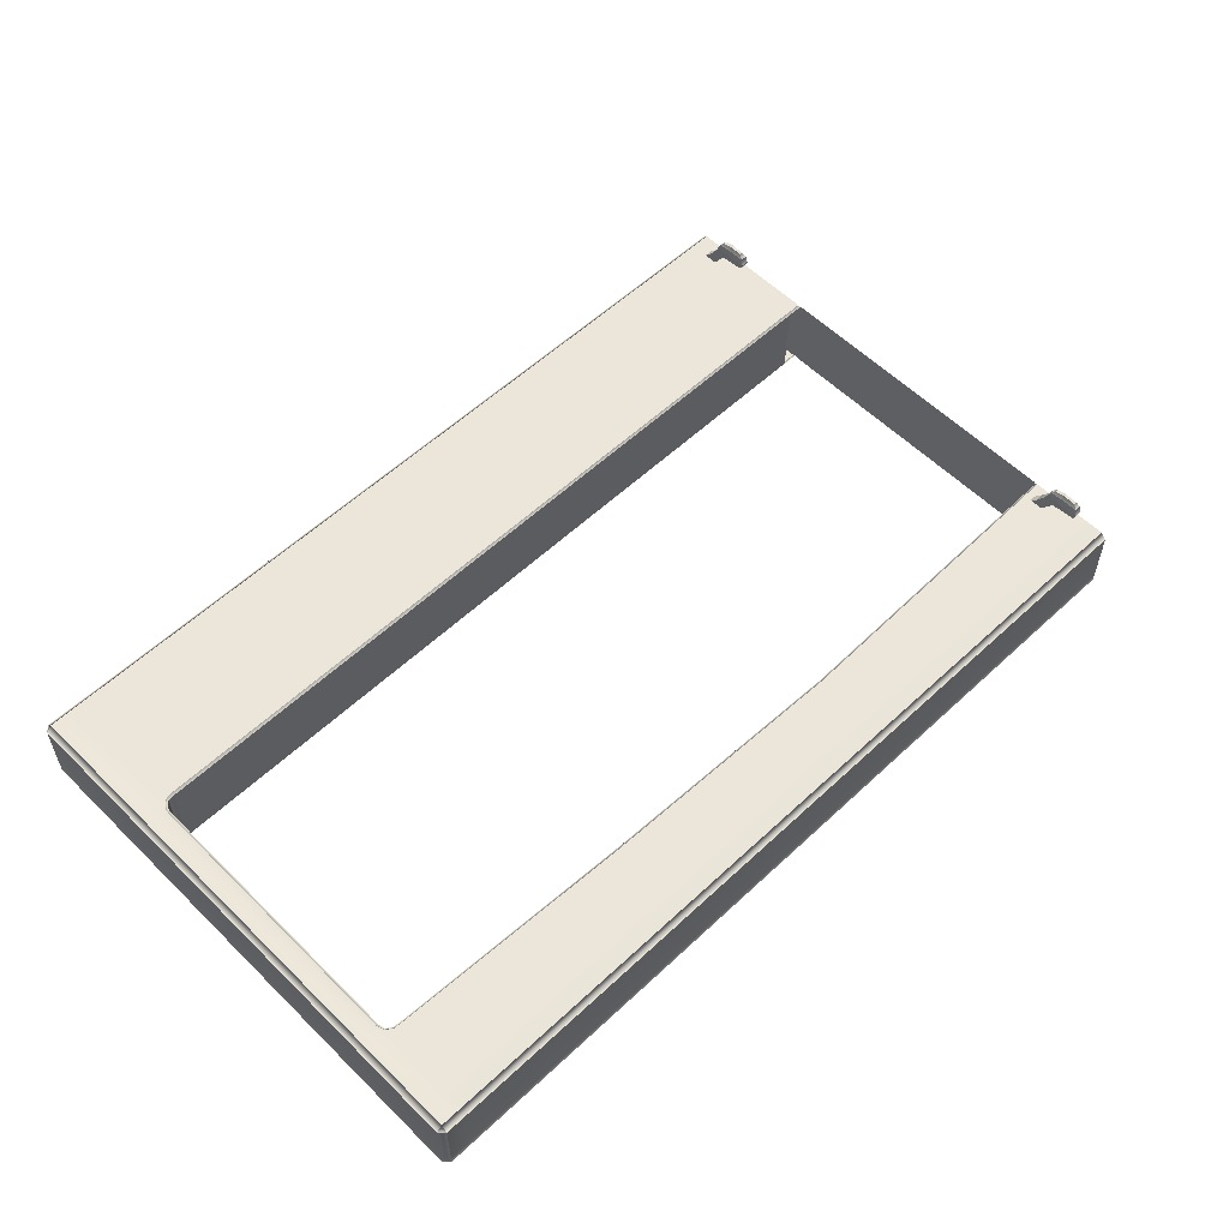
<metadata>
{"format":"obj","ext":"obj","renderer":"f3d","projection":"perspective","resolution":1024,"background":"white","views":[{"elev":56.8,"azim":135.7,"up":"+Y"}]}
</metadata>
<code>
o DoormeshMicrowaveDoorC3_1_GeomSubset_0
v -0.000345 0.002384 -0.1981
v -0.000355 0.002384 -0.1981
v -0.000345 0.002394 -0.1981
v -0.000355 0.002394 -0.1981
v -0.000345 0.002384 -0.1981
v -0.000355 0.002384 -0.1981
v -0.000345 0.002394 -0.1981
v -0.000355 0.002394 -0.1981
v -0.000345 0.002384 -0.1981
v -0.000355 0.002384 -0.1981
v -0.000345 0.002394 -0.1981
v -0.000355 0.002394 -0.1981
v -0.000345 0.002384 -0.1981
v -0.000355 0.002384 -0.1981
v -0.000345 0.002394 -0.1981
v -0.000355 0.002394 -0.1981
v -0.000345 0.002384 -0.1981
v -0.000355 0.002384 -0.1981
v -0.000345 0.002394 -0.1981
v -0.000355 0.002394 -0.1981
v -0.000345 0.002384 -0.1981
v -0.000355 0.002384 -0.1981
v -0.000345 0.002394 -0.1981
v -0.000355 0.002394 -0.1981
v -0.000345 0.002384 -0.1981
v -0.000355 0.002384 -0.1981
v -0.000345 0.002394 -0.1981
v -0.000355 0.002394 -0.1981
v -0.146 -0.162 -0.1368
v -0.146 -0.1723 -0.1273
v -0.146 -0.1721 -0.1291
v -0.146 -0.1715 -0.1309
v -0.146 -0.1707 -0.1325
v -0.146 -0.1695 -0.134
v -0.146 -0.168 -0.1352
v -0.146 -0.1664 -0.136
v -0.146 -0.1646 -0.1366
v -0.1784 -0.162 -0.1368
v -0.1784 -0.1723 -0.1273
v -0.1784 -0.1721 -0.1291
v -0.1784 -0.1715 -0.1309
v -0.1784 -0.1707 -0.1325
v -0.1784 -0.1695 -0.134
v -0.1784 -0.168 -0.1352
v -0.1784 -0.1664 -0.136
v -0.1784 -0.1646 -0.1366
v -0.1784 -0.162 -0.1463
v -0.1784 -0.1818 -0.1273
v -0.1784 -0.1814 -0.131
v -0.1784 -0.1803 -0.1345
v -0.1784 -0.1786 -0.1378
v -0.1784 -0.1762 -0.1407
v -0.1784 -0.1733 -0.1431
v -0.1784 -0.17 -0.1448
v -0.1784 -0.1665 -0.1459
v -0.146 -0.162 -0.1463
v -0.146 -0.1818 -0.1273
v -0.146 -0.1814 -0.131
v -0.146 -0.1803 -0.1345
v -0.146 -0.1786 -0.1378
v -0.146 -0.1762 -0.1407
v -0.146 -0.1733 -0.1431
v -0.146 -0.17 -0.1448
v -0.146 -0.1665 -0.1459
v -0.146 -0.162 0.1076
v -0.146 -0.1646 0.1074
v -0.1784 -0.162 0.1076
v -0.1784 -0.1646 0.1074
v -0.146 -0.1664 0.1069
v -0.1784 -0.1664 0.1069
v -0.146 -0.168 0.106
v -0.1784 -0.168 0.106
v -0.146 -0.1695 0.1048
v -0.1784 -0.1695 0.1048
v -0.146 -0.1707 0.1034
v -0.1784 -0.1707 0.1034
v -0.146 -0.1715 0.1017
v -0.1784 -0.1715 0.1017
v -0.146 -0.1721 0.09994
v -0.1784 -0.1721 0.09994
v -0.146 -0.1723 0.09808
v -0.1784 -0.1723 0.09808
v -0.1784 -0.162 0.1171
v -0.1784 -0.1665 0.1167
v -0.1784 -0.17 0.1156
v -0.1784 -0.1733 0.1139
v -0.1784 -0.1762 0.1115
v -0.1784 -0.1786 0.1086
v -0.1784 -0.1803 0.1054
v -0.1784 -0.1814 0.1018
v -0.1784 -0.1818 0.09808
v -0.146 -0.162 0.1171
v -0.146 -0.1665 0.1167
v -0.146 -0.17 0.1156
v -0.146 -0.1733 0.1139
v -0.146 -0.1762 0.1115
v -0.146 -0.1786 0.1086
v -0.146 -0.1803 0.1054
v -0.146 -0.1814 0.1018
v -0.146 -0.1818 0.09808
v -0.146 -0.1595 0.1076
v -0.1784 -0.1595 0.1076
v -0.146 -0.1595 0.1171
v -0.1784 -0.1595 0.1171
v -0.1784 -0.1595 -0.1368
v -0.1784 -0.1595 -0.1463
v -0.146 -0.1595 -0.1463
v -0.146 -0.1595 -0.1368
v -0.007509 -0.1138 0.07364
v -0.007509 -0.1138 -0.1126
v 0.1365 -0.1138 0.07361
v 0.1365 -0.1138 -0.109
v 0.2846 -0.1138 0.07148
v 0.2865 -0.1138 -0.09984
v 0.2873 -0.1138 0.06535
v 0.279 -0.1138 0.0735
v 0.2787 -0.1138 -0.1029
v 0.2868 -0.1138 0.06827
v 0.2819 -0.1138 0.07328
v 0.2824 -0.1138 -0.1026
v 0.2878 -0.1138 -0.09577
v 0.2877 -0.1138 -0.09233
v -0.007509 -0.1146 0.07222
v -0.007509 -0.1146 -0.1114
v 0.1365 -0.1146 0.07211
v 0.1365 -0.1146 -0.1078
v 0.2822 -0.1146 0.07167
v 0.2841 -0.1146 0.07036
v 0.2824 -0.1146 -0.1014
v 0.2854 -0.1146 -0.09938
v 0.2865 -0.1146 -0.09599
v 0.2854 -0.1146 0.06842
v 0.286 -0.1146 0.06534
v 0.279 -0.1146 0.07191
v 0.2787 -0.1146 -0.1017
v 0.2864 -0.1146 -0.09256
v -0.1787 -0.1138 0.06394
v -0.1787 -0.1138 0.06802
v -0.1787 -0.1138 -0.1026
v -0.1787 -0.1138 -0.09835
v -0.1787 -0.1138 0.07065
v -0.1787 -0.1138 0.07349
v -0.1787 -0.1138 -0.109
v -0.1787 -0.1138 -0.1066
v -0.1787 -0.1146 0.07207
v -0.1787 -0.1146 -0.1078
v 0.3021 -0.1171 -0.1547
v 0.2988 -0.1173 -0.158
v 0.2988 -0.1138 -0.1547
v 0.3021 -0.1171 0.1487
v 0.2988 -0.1138 0.1487
v 0.2988 -0.1173 0.152
v 0.3021 -0.1171 0.07314
v 0.2988 -0.1138 0.07283
v 0.2988 -0.1138 -0.1004
v 0.3021 -0.1171 -0.1005
v -0.007509 -0.1138 0.1487
v -0.007509 -0.1173 0.152
v -0.007509 -0.1173 -0.158
v -0.007509 -0.1138 -0.1547
v 0.1365 -0.1173 0.152
v 0.1365 -0.1138 0.1487
v 0.1365 -0.1138 -0.1547
v 0.1365 -0.1173 -0.158
v 0.287 -0.1138 0.1487
v 0.2871 -0.1173 0.152
v 0.2871 -0.1173 -0.158
v 0.2871 -0.1138 -0.1547
v 0.2988 -0.1138 0.06534
v 0.3021 -0.1171 0.06533
v 0.2789 -0.1138 -0.1547
v 0.2789 -0.1173 -0.158
v 0.2789 -0.1173 0.152
v 0.2789 -0.1138 0.1487
v 0.3021 -0.1171 0.06924
v 0.2988 -0.1138 0.06903
v 0.2829 -0.1138 0.1487
v 0.283 -0.1173 0.152
v 0.283 -0.1138 -0.1547
v 0.283 -0.1173 -0.158
v 0.2988 -0.1138 -0.09559
v 0.3021 -0.1171 -0.09554
v 0.3021 -0.1171 -0.09159
v 0.2988 -0.1138 -0.09176
v -0.1787 -0.1138 -0.1547
v -0.1787 -0.1173 -0.158
v -0.1787 -0.1173 0.152
v -0.1787 -0.1138 0.1487
v -0.007509 -0.1491 0.152
v -0.1787 -0.1491 0.152
v -0.1787 -0.1491 -0.158
v -0.007509 -0.1491 -0.158
v 0.1365 -0.1491 -0.158
v 0.2789 -0.1491 -0.158
v 0.283 -0.1491 -0.158
v 0.2871 -0.1491 -0.158
v 0.2988 -0.1491 -0.158
v 0.3021 -0.1491 -0.1547
v 0.3021 -0.1491 -0.1005
v 0.3021 -0.1491 -0.09554
v 0.3021 -0.1491 -0.09159
v 0.3021 -0.1491 0.06533
v 0.3021 -0.1491 0.06924
v 0.3021 -0.1491 0.07314
v 0.3021 -0.1491 0.1487
v 0.2988 -0.1491 0.152
v 0.2871 -0.1491 0.152
v 0.283 -0.1491 0.152
v 0.2789 -0.1491 0.152
v 0.1365 -0.1491 0.152
v -0.1787 -0.1491 0.06802
v -0.1787 -0.1491 0.07065
v -0.1787 -0.1491 -0.1026
v -0.1787 -0.1491 -0.09835
v -0.1787 -0.1491 0.06394
v -0.1787 -0.1491 -0.1066
v -0.007509 -0.1491 0.07222
v 0.1365 -0.1491 0.07211
v -0.007509 -0.1491 -0.1114
v 0.1365 -0.1491 -0.1078
v 0.2822 -0.1491 0.07167
v 0.2841 -0.1491 0.07036
v 0.2824 -0.1491 -0.1014
v 0.2854 -0.1491 -0.09938
v 0.2865 -0.1491 -0.09599
v 0.2854 -0.1491 0.06842
v 0.286 -0.1491 0.06534
v 0.279 -0.1491 0.07191
v 0.2787 -0.1491 -0.1017
v 0.2864 -0.1491 -0.09256
v -0.1787 -0.1491 -0.1078
v -0.1787 -0.1491 0.07207
v -0.007509 -0.1595 0.07364
v -0.007509 -0.1595 -0.1126
v 0.1365 -0.1595 0.07361
v 0.1365 -0.1595 -0.109
v 0.2846 -0.1595 0.07148
v 0.2865 -0.1595 -0.09984
v 0.2873 -0.1595 0.06535
v 0.279 -0.1595 0.0735
v 0.2787 -0.1595 -0.1029
v 0.2868 -0.1595 0.06827
v 0.2819 -0.1595 0.07328
v 0.2824 -0.1595 -0.1026
v 0.2878 -0.1595 -0.09577
v 0.2877 -0.1595 -0.09233
v -0.007509 -0.1587 0.07222
v -0.007509 -0.1587 -0.1114
v 0.1365 -0.1587 0.07211
v 0.1365 -0.1587 -0.1078
v 0.2822 -0.1587 0.07167
v 0.2841 -0.1587 0.07036
v 0.2824 -0.1587 -0.1014
v 0.2854 -0.1587 -0.09938
v 0.2865 -0.1587 -0.09599
v 0.2854 -0.1587 0.06842
v 0.286 -0.1587 0.06534
v 0.279 -0.1587 0.07191
v 0.2787 -0.1587 -0.1017
v 0.2864 -0.1587 -0.09256
v -0.1787 -0.1595 0.06394
v -0.1787 -0.1595 0.06802
v -0.1787 -0.1595 -0.1026
v -0.1787 -0.1595 -0.09835
v -0.1787 -0.1595 0.07065
v -0.1787 -0.1595 0.07349
v -0.1787 -0.1595 -0.109
v -0.1787 -0.1595 -0.1066
v -0.1787 -0.1587 0.07207
v -0.1787 -0.1587 -0.1078
v 0.3021 -0.1562 -0.1547
v 0.2988 -0.156 -0.158
v 0.2988 -0.1595 -0.1547
v 0.3021 -0.1562 0.1487
v 0.2988 -0.1595 0.1487
v 0.2988 -0.156 0.152
v 0.3021 -0.1562 0.07314
v 0.2988 -0.1595 0.07283
v 0.2988 -0.1595 -0.1004
v 0.3021 -0.1562 -0.1005
v -0.007509 -0.1595 0.1487
v -0.007509 -0.156 0.152
v -0.007509 -0.156 -0.158
v -0.007509 -0.1595 -0.1547
v 0.1365 -0.156 0.152
v 0.1365 -0.1595 0.1487
v 0.1365 -0.1595 -0.1547
v 0.1365 -0.156 -0.158
v 0.287 -0.1595 0.1487
v 0.2871 -0.156 0.152
v 0.2871 -0.156 -0.158
v 0.2871 -0.1595 -0.1547
v 0.2988 -0.1595 0.06534
v 0.3021 -0.1562 0.06533
v 0.2789 -0.1595 -0.1547
v 0.2789 -0.156 -0.158
v 0.2789 -0.156 0.152
v 0.2789 -0.1595 0.1487
v 0.3021 -0.1562 0.06924
v 0.2988 -0.1595 0.06903
v 0.2829 -0.1595 0.1487
v 0.283 -0.156 0.152
v 0.283 -0.1595 -0.1547
v 0.283 -0.156 -0.158
v 0.2988 -0.1595 -0.09559
v 0.3021 -0.1562 -0.09554
v 0.3021 -0.1562 -0.09159
v 0.2988 -0.1595 -0.09176
v -0.1787 -0.1595 -0.1547
v -0.1787 -0.156 -0.158
v -0.1787 -0.156 0.152
v -0.1787 -0.1595 0.1487
v -0.1878 -0.1138 0.06802
v -0.1878 -0.1138 0.07065
v -0.1878 -0.1138 -0.1026
v -0.1878 -0.1138 -0.09835
v -0.1878 -0.1138 0.06394
v -0.1878 -0.1173 0.152
v -0.1878 -0.1491 0.152
v -0.1878 -0.1138 -0.1547
v -0.1878 -0.1138 -0.109
v -0.1878 -0.1138 -0.1066
v -0.1878 -0.1138 0.07349
v -0.1878 -0.1138 0.1487
v -0.1878 -0.1146 -0.1078
v -0.1878 -0.1146 0.07207
v -0.1878 -0.1173 -0.158
v -0.1878 -0.1491 -0.158
v -0.1878 -0.1595 0.06802
v -0.1878 -0.1595 0.07065
v -0.1878 -0.1595 -0.1026
v -0.1878 -0.1595 -0.09835
v -0.1878 -0.1595 0.06394
v -0.1878 -0.156 0.152
v -0.1878 -0.1595 -0.1547
v -0.1878 -0.1595 -0.109
v -0.1878 -0.1595 -0.1066
v -0.1878 -0.1595 0.07349
v -0.1878 -0.1595 0.1487
v -0.1878 -0.1587 -0.1078
v -0.1878 -0.1587 0.07207
v -0.1878 -0.156 -0.158
v -0.1766 -0.1035 0.1307
v -0.1813 -0.1035 0.1307
v -0.1781 -0.09472 0.1258
v -0.1798 -0.09472 0.1258
v -0.1781 -0.09335 0.1204
v -0.1798 -0.09335 0.1204
v -0.1766 -0.1124 0.1298
v -0.1813 -0.1124 0.1298
v -0.1813 -0.1101 0.1351
v -0.1766 -0.1101 0.1351
v -0.1781 -0.09361 0.113
v -0.1798 -0.09361 0.113
v -0.1813 -0.1031 0.1106
v -0.1766 -0.1031 0.1106
v -0.1807 -0.09678 0.1277
v -0.1813 -0.1002 0.1292
v -0.1766 -0.1002 0.1292
v -0.1773 -0.09678 0.1277
v -0.1766 -0.1004 0.1208
v -0.1772 -0.09612 0.1204
v -0.1766 -0.1003 0.1097
v -0.1771 -0.09605 0.1107
v -0.1813 -0.1003 0.1097
v -0.1808 -0.09605 0.1107
v -0.1813 -0.1004 0.1208
v -0.1808 -0.09615 0.1204
v -0.1766 -0.1041 0.1206
v -0.1766 -0.1049 0.125
v -0.1813 -0.1041 0.1206
v -0.1813 -0.1049 0.125
v -0.1766 -0.1205 0.1374
v -0.1813 -0.1205 0.1374
v -0.1813 -0.1167 0.1413
v -0.1766 -0.1167 0.1413
v -0.1766 -0.1035 -0.1212
v -0.1813 -0.1035 -0.1212
v -0.1781 -0.09472 -0.1261
v -0.1798 -0.09472 -0.1261
v -0.1781 -0.09335 -0.1316
v -0.1798 -0.09335 -0.1316
v -0.1766 -0.1124 -0.1221
v -0.1813 -0.1124 -0.1221
v -0.1813 -0.1101 -0.1169
v -0.1766 -0.1101 -0.1169
v -0.1781 -0.09361 -0.139
v -0.1798 -0.09361 -0.139
v -0.1813 -0.1031 -0.1413
v -0.1766 -0.1031 -0.1413
v -0.1807 -0.09678 -0.1242
v -0.1813 -0.1002 -0.1227
v -0.1766 -0.1002 -0.1227
v -0.1773 -0.09678 -0.1242
v -0.1766 -0.1004 -0.1311
v -0.1772 -0.09612 -0.1315
v -0.1766 -0.1003 -0.1422
v -0.1771 -0.09605 -0.1413
v -0.1813 -0.1003 -0.1422
v -0.1808 -0.09605 -0.1413
v -0.1813 -0.1004 -0.1311
v -0.1808 -0.09615 -0.1315
v -0.1766 -0.1041 -0.1313
v -0.1766 -0.1049 -0.1269
v -0.1813 -0.1041 -0.1313
v -0.1813 -0.1049 -0.1269
v -0.1766 -0.1205 -0.1146
v -0.1813 -0.1205 -0.1146
v -0.1813 -0.1167 -0.1106
v -0.1766 -0.1167 -0.1106
v 0.2838 -0.1165 -0.1219
v 0.2834 -0.1134 -0.1219
v 0.2842 -0.1104 -0.1219
v 0.2861 -0.1079 -0.1219
v 0.2888 -0.1063 -0.1219
v 0.2919 -0.1059 -0.1219
v 0.2949 -0.1067 -0.1219
v 0.2838 -0.1165 -0.1198
v 0.2834 -0.1134 -0.1198
v 0.2842 -0.1104 -0.1198
v 0.2861 -0.1079 -0.1198
v 0.2888 -0.1063 -0.1198
v 0.2919 -0.1059 -0.1198
v 0.2949 -0.1067 -0.1198
v 0.2893 -0.1149 -0.1219
v 0.2892 -0.114 -0.1219
v 0.2894 -0.113 -0.1219
v 0.29 -0.1122 -0.1219
v 0.2909 -0.1117 -0.1219
v 0.2919 -0.1116 -0.1219
v 0.2928 -0.1119 -0.1219
v 0.2893 -0.1149 -0.1198
v 0.2892 -0.114 -0.1198
v 0.2894 -0.113 -0.1198
v 0.29 -0.1122 -0.1198
v 0.2909 -0.1117 -0.1198
v 0.2919 -0.1116 -0.1198
v 0.2928 -0.1119 -0.1198
v 0.2838 -0.1165 0.1168
v 0.2834 -0.1134 0.1168
v 0.2842 -0.1104 0.1168
v 0.2861 -0.1079 0.1168
v 0.2888 -0.1063 0.1168
v 0.2919 -0.1059 0.1168
v 0.2949 -0.1067 0.1168
v 0.2838 -0.1165 0.1189
v 0.2834 -0.1134 0.1189
v 0.2842 -0.1104 0.1189
v 0.2861 -0.1079 0.1189
v 0.2888 -0.1063 0.1189
v 0.2919 -0.1059 0.1189
v 0.2949 -0.1067 0.1189
v 0.2893 -0.1149 0.1168
v 0.2892 -0.114 0.1168
v 0.2894 -0.113 0.1168
v 0.29 -0.1122 0.1168
v 0.2909 -0.1117 0.1168
v 0.2919 -0.1116 0.1168
v 0.2928 -0.1119 0.1168
v 0.2893 -0.1149 0.1189
v 0.2892 -0.114 0.1189
v 0.2894 -0.113 0.1189
v 0.29 -0.1122 0.1189
v 0.2909 -0.1117 0.1189
v 0.2919 -0.1116 0.1189
v 0.2928 -0.1119 0.1189
v -0.146 -0.162 -0.1368
v -0.146 -0.162 -0.1368
v -0.146 -0.162 -0.1368
v -0.146 -0.162 -0.1368
v -0.146 -0.162 -0.1368
v -0.1784 -0.162 -0.1368
v -0.1784 -0.162 -0.1368
v -0.1784 -0.162 -0.1368
v -0.1784 -0.162 -0.1368
v -0.1784 -0.162 -0.1368
v -0.1784 -0.1595 -0.1368
v -0.1784 -0.1595 -0.1368
v -0.1784 -0.1595 -0.1368
v -0.1784 -0.1595 -0.1368
v -0.146 -0.1595 -0.1368
v -0.146 -0.1595 -0.1368
v -0.146 -0.1595 -0.1368
v -0.146 -0.1595 -0.1368
v 0.2925 -0.1558 0.08497
v -0.1802 -0.1558 0.08603
v 0.2925 -0.1558 -0.1121
v -0.1802 -0.1558 -0.1131
v 0.2925 -0.1554 0.08497
v -0.1802 -0.1554 0.08603
v 0.2925 -0.1554 -0.1121
v -0.1802 -0.1554 -0.1131
v -0.1761 -0.1507 0.06284
v -0.1761 -0.1507 0.06533
v -0.1761 -0.1507 -0.09846
v -0.1761 -0.1507 -0.09447
v -0.1761 -0.1507 0.05899
v -0.1761 -0.1507 -0.1023
v -0.007509 -0.1507 0.06682
v 0.1365 -0.1507 0.06671
v -0.007509 -0.1507 -0.1068
v 0.1365 -0.1507 -0.1034
v 0.2799 -0.1507 0.06629
v 0.2819 -0.1507 0.06506
v 0.2802 -0.1507 -0.09733
v 0.2832 -0.1507 -0.09544
v 0.2842 -0.1507 -0.09224
v 0.2832 -0.1507 0.06323
v 0.2837 -0.1507 0.06031
v 0.2767 -0.1507 0.06653
v 0.2765 -0.1507 -0.09761
v 0.2842 -0.1507 -0.089
v -0.1761 -0.1507 -0.1034
v -0.1761 -0.1507 0.06668
v -0.007509 -0.1603 0.06682
v -0.007509 -0.1603 -0.1068
v 0.1365 -0.1603 0.06671
v 0.1365 -0.1603 -0.1034
v 0.2799 -0.1603 0.06629
v 0.2819 -0.1603 0.06506
v 0.2802 -0.1603 -0.09733
v 0.2832 -0.1603 -0.09544
v 0.2842 -0.1603 -0.09224
v 0.2832 -0.1603 0.06323
v 0.2837 -0.1603 0.06031
v 0.2767 -0.1603 0.06653
v 0.2765 -0.1603 -0.09761
v 0.2842 -0.1603 -0.089
v -0.1761 -0.1612 0.05899
v -0.1761 -0.1612 0.06284
v -0.1761 -0.1612 -0.09846
v -0.1761 -0.1612 -0.09447
v -0.1761 -0.1612 0.06533
v -0.1761 -0.1612 -0.1023
v -0.1761 -0.1603 0.06668
v -0.1761 -0.1603 -0.1034
v -0.1821 -0.1612 0.06284
v -0.1821 -0.1612 0.06533
v -0.1821 -0.1507 0.06533
v -0.1821 -0.1507 0.06284
v -0.1821 -0.1612 -0.09846
v -0.1821 -0.1612 -0.09447
v -0.1821 -0.1507 -0.09447
v -0.1821 -0.1507 -0.09846
v -0.1821 -0.1612 0.05899
v -0.1821 -0.1507 0.05899
v -0.1821 -0.1612 -0.1023
v -0.1821 -0.1507 -0.1023
v -0.007504 -0.1603 0.07249
v 0.1366 -0.1603 0.07239
v 0.1366 -0.1507 0.07239
v -0.007514 -0.1507 0.07249
v -0.007497 -0.1603 -0.1125
v 0.1367 -0.1603 -0.1091
v -0.007497 -0.1507 -0.1125
v 0.1368 -0.1507 -0.1091
v 0.2819 -0.1603 0.07184
v 0.2862 -0.1603 0.06916
v 0.2862 -0.1507 0.06916
v 0.2819 -0.1507 0.07184
v 0.2822 -0.1603 -0.1029
v 0.2883 -0.1603 -0.09904
v 0.2822 -0.1507 -0.1029
v 0.2883 -0.1507 -0.09904
v 0.2902 -0.1603 -0.09307
v 0.2902 -0.1507 -0.09307
v 0.2889 -0.1603 0.06542
v 0.2897 -0.1603 0.06082
v 0.2897 -0.1507 0.06082
v 0.2889 -0.1507 0.06542
v 0.277 -0.1603 0.0722
v 0.277 -0.1507 0.0722
v 0.2767 -0.1603 -0.1033
v 0.2769 -0.1507 -0.1033
v 0.2902 -0.1603 -0.08893
v 0.2902 -0.1507 -0.08898
v -0.1821 -0.1603 -0.109
v -0.1821 -0.1507 -0.109
v -0.1821 -0.1603 0.07234
v -0.1821 -0.1507 0.07234
f 1 2 4 3
f 179 168 114 120
f 109 111 162 157
f 116 119 177 174
f 185 160 110 143
f 142 109 157 188
f 124 110 112 126
f 129 120 114 130
f 126 112 117 135
f 135 117 120 129
f 142 145 123 109
f 146 143 110 124
f 115 133 136 122
f 122 136 131 121
f 116 134 127 119
f 113 128 132 118
f 111 125 134 116
f 118 132 133 115
f 121 131 130 114
f 119 127 128 113
f 109 123 125 111
f 113 154 151 165
f 122 184 169 115
f 121 181 184 122
f 111 116 174 162
f 171 179 120 117
f 118 176 154 113
f 168 149 155 114
f 160 163 112 110
f 114 155 181 121
f 115 169 176 118
f 163 171 117 112
f 119 113 165 177
f 147 149 148
f 150 152 151
f 154 153 150 151
f 166 165 151 152
f 176 175 153 154
f 149 147 156 155
f 164 163 160 159
f 158 157 162 161
f 172 171 163 164
f 178 177 165 166
f 148 149 168 167
f 184 183 170 169
f 180 179 171 172
f 161 162 174 173
f 169 170 175 176
f 173 174 177 178
f 167 168 179 180
f 155 156 182 181
f 181 182 183 184
f 159 160 185 186
f 187 188 157 158
f 187 158 189 190
f 159 186 191 192
f 164 159 192 193
f 172 164 193 194
f 180 172 194 195
f 167 180 195 196
f 148 167 196 197
f 198 147 148 197
f 156 147 198 199
f 182 156 199 200
f 183 182 200 201
f 170 183 201 202
f 175 170 202 203
f 153 175 203 204
f 150 153 204 205
f 206 152 150 205
f 166 152 206 207
f 178 166 207 208
f 173 178 208 209
f 161 173 209 210
f 158 161 210 189
f 123 217 218 125
f 126 220 219 124
f 127 221 222 128
f 130 224 223 129
f 131 225 224 130
f 132 226 227 133
f 125 218 228 134
f 135 229 220 126
f 128 222 226 132
f 134 228 221 127
f 129 223 229 135
f 136 230 225 131
f 133 227 230 136
f 124 219 231 146
f 145 232 217 123
f 303 244 238 292
f 233 281 286 235
f 240 298 301 243
f 309 267 234 284
f 266 312 281 233
f 248 250 236 234
f 253 254 238 244
f 250 259 241 236
f 259 253 244 241
f 266 233 247 269
f 270 248 234 267
f 239 246 260 257
f 246 245 255 260
f 240 243 251 258
f 237 242 256 252
f 235 240 258 249
f 242 239 257 256
f 245 238 254 255
f 243 237 252 251
f 233 235 249 247
f 237 289 275 278
f 246 239 293 308
f 245 246 308 305
f 235 286 298 240
f 295 241 244 303
f 242 237 278 300
f 292 238 279 273
f 284 234 236 287
f 238 245 305 279
f 239 242 300 293
f 287 236 241 295
f 243 301 289 237
f 271 272 273
f 274 275 276
f 278 275 274 277
f 290 276 275 289
f 300 278 277 299
f 273 279 280 271
f 288 283 284 287
f 282 285 286 281
f 296 288 287 295
f 302 290 289 301
f 272 291 292 273
f 308 293 294 307
f 304 296 295 303
f 285 297 298 286
f 293 300 299 294
f 297 302 301 298
f 291 304 303 292
f 279 305 306 280
f 305 308 307 306
f 283 310 309 284
f 311 282 281 312
f 311 190 189 282
f 283 192 191 310
f 288 193 192 283
f 296 194 193 288
f 304 195 194 296
f 291 196 195 304
f 272 197 196 291
f 198 197 272 271
f 280 199 198 271
f 306 200 199 280
f 307 201 200 306
f 294 202 201 307
f 299 203 202 294
f 277 204 203 299
f 274 205 204 277
f 206 205 274 276
f 290 207 206 276
f 302 208 207 290
f 297 209 208 302
f 285 210 209 297
f 282 189 210 285
f 247 249 218 217
f 250 248 219 220
f 251 252 222 221
f 254 253 223 224
f 255 254 224 225
f 256 257 227 226
f 249 258 228 218
f 259 250 220 229
f 252 256 226 222
f 258 251 221 228
f 253 259 229 223
f 260 255 225 230
f 257 260 230 227
f 248 270 231 219
f 269 247 217 232
f 187 190 319 318
f 185 143 321 320
f 142 188 324 323
f 145 142 323 326
f 143 146 325 321
f 186 185 320 327
f 188 187 318 324
f 191 186 327 328
f 190 311 334 319
f 267 309 335 336
f 312 266 338 339
f 266 269 341 338
f 270 267 336 340
f 309 310 342 335
f 311 312 339 334
f 310 191 328 342
f 341 326 323 324 318 319 334 339 338
f 345 346 348 347
f 370 372 350 349
f 344 343 352 351
f 343 370 349 352
f 347 348 354 353
f 371 369 356 355
f 357 358 367 368
f 358 357 360 359
f 359 360 362 361
f 361 362 364 363
f 363 364 366 365
f 365 366 368 367
f 343 344 358 359
f 363 365 355 356
f 361 369 343 359
f 367 371 355 365
f 360 357 346 345
f 347 362 360 345
f 364 362 347 353
f 353 354 366 364
f 348 368 366 354
f 357 368 348 346
f 369 361 363 356
f 344 371 367 358
f 372 344 351 350
f 370 369 371 372
f 369 370 343
f 371 344 372
f 349 350 374 373
f 350 351 375 374
f 351 352 376 375
f 352 349 373 376
f 374 375 376 373
f 379 380 382 381
f 404 406 384 383
f 378 377 386 385
f 377 404 383 386
f 381 382 388 387
f 405 403 390 389
f 391 392 401 402
f 392 391 394 393
f 393 394 396 395
f 395 396 398 397
f 397 398 400 399
f 399 400 402 401
f 377 378 392 393
f 397 399 389 390
f 395 403 377 393
f 401 405 389 399
f 394 391 380 379
f 381 396 394 379
f 398 396 381 387
f 387 388 400 398
f 382 402 400 388
f 391 402 382 380
f 403 395 397 390
f 378 405 401 392
f 406 378 385 384
f 404 403 405 406
f 403 404 377
f 405 378 406
f 383 384 408 407
f 384 385 409 408
f 385 386 410 409
f 386 383 407 410
f 408 409 410 407
f 314 326 341 330 329 333 332 331 337 340 325 322 315 316 317 313
f 325 340 336 335 342 328 327 320 321

</code>
